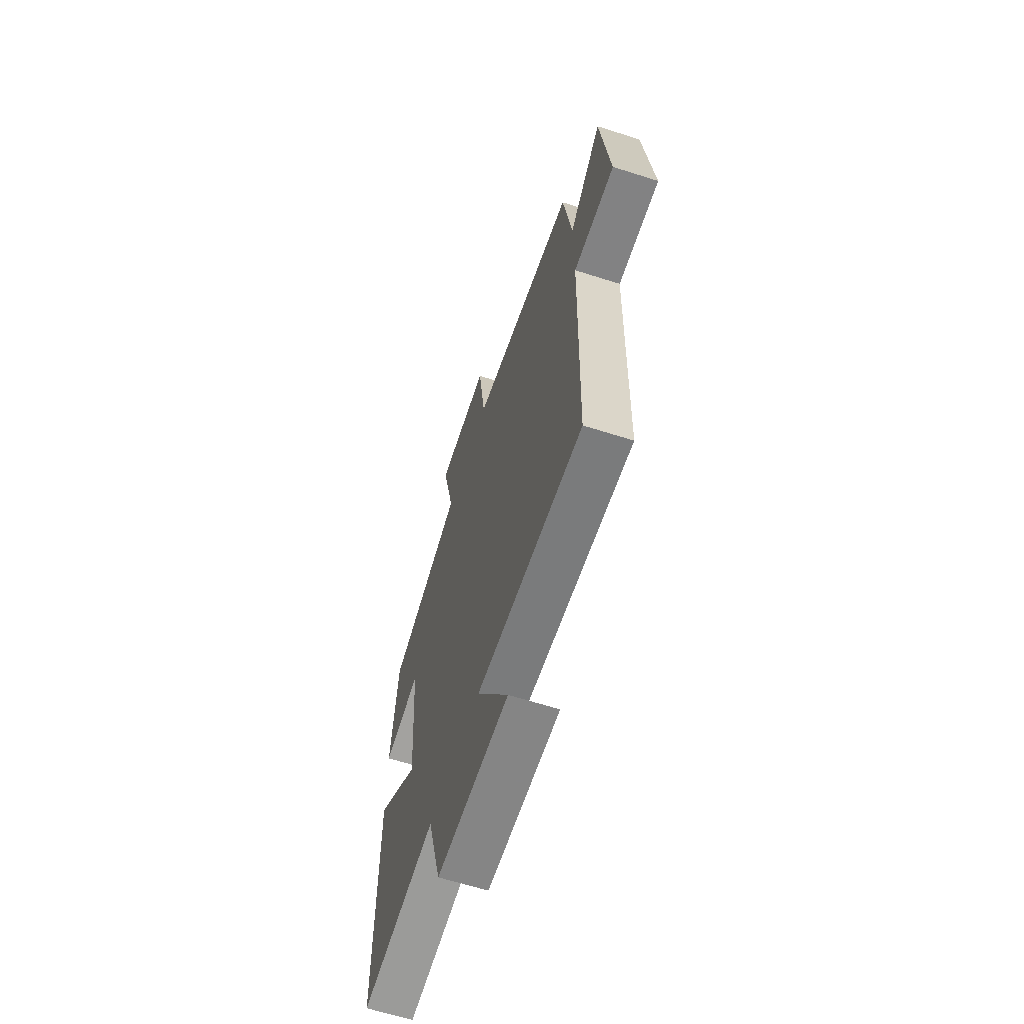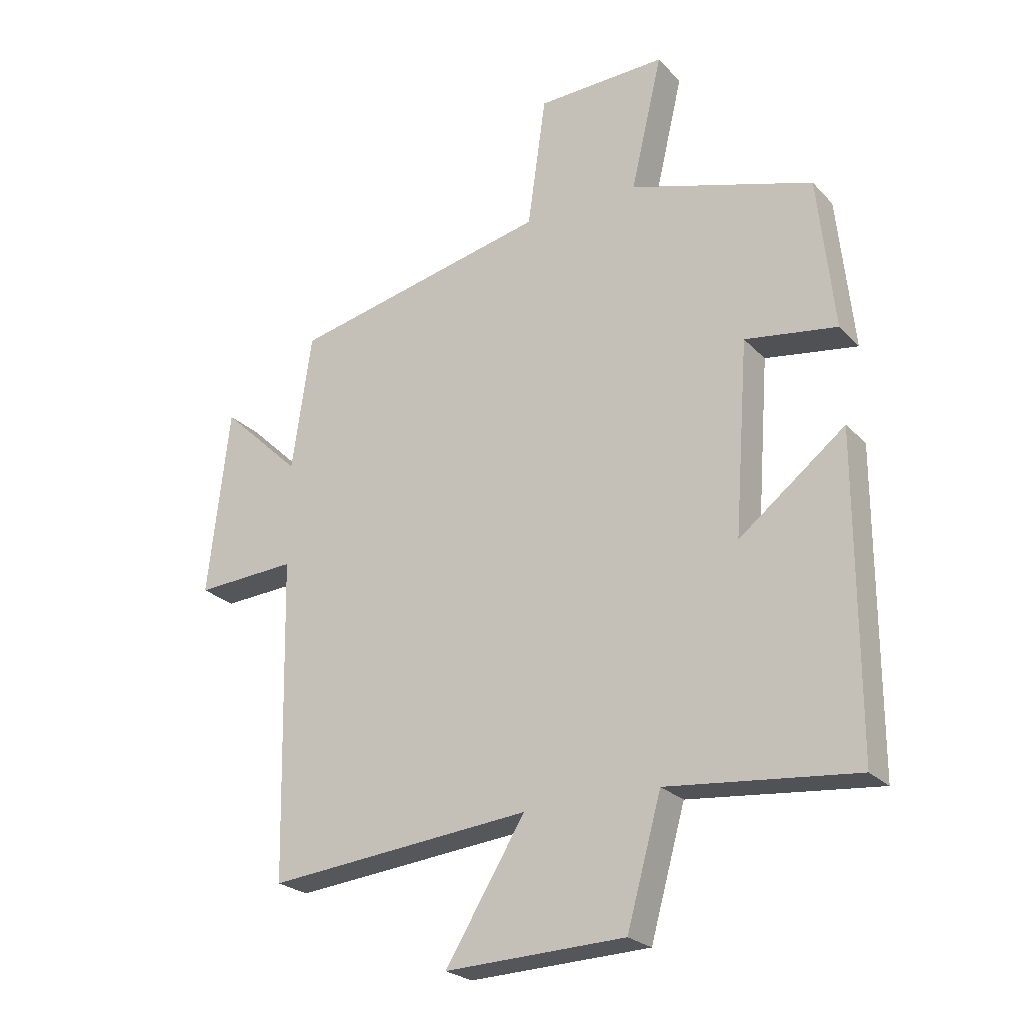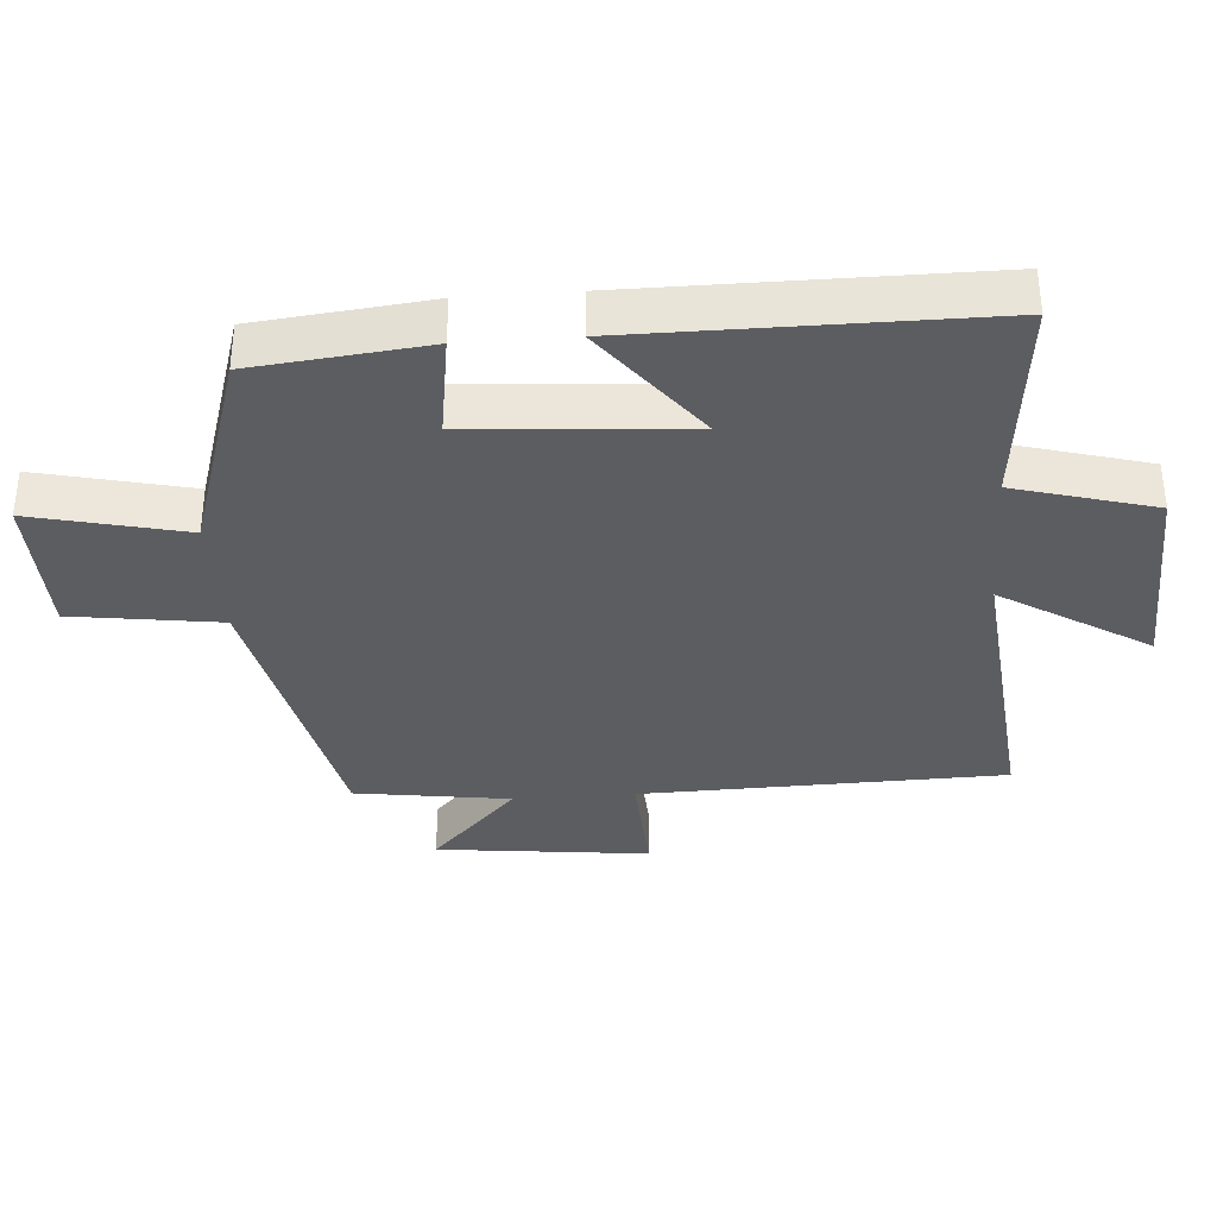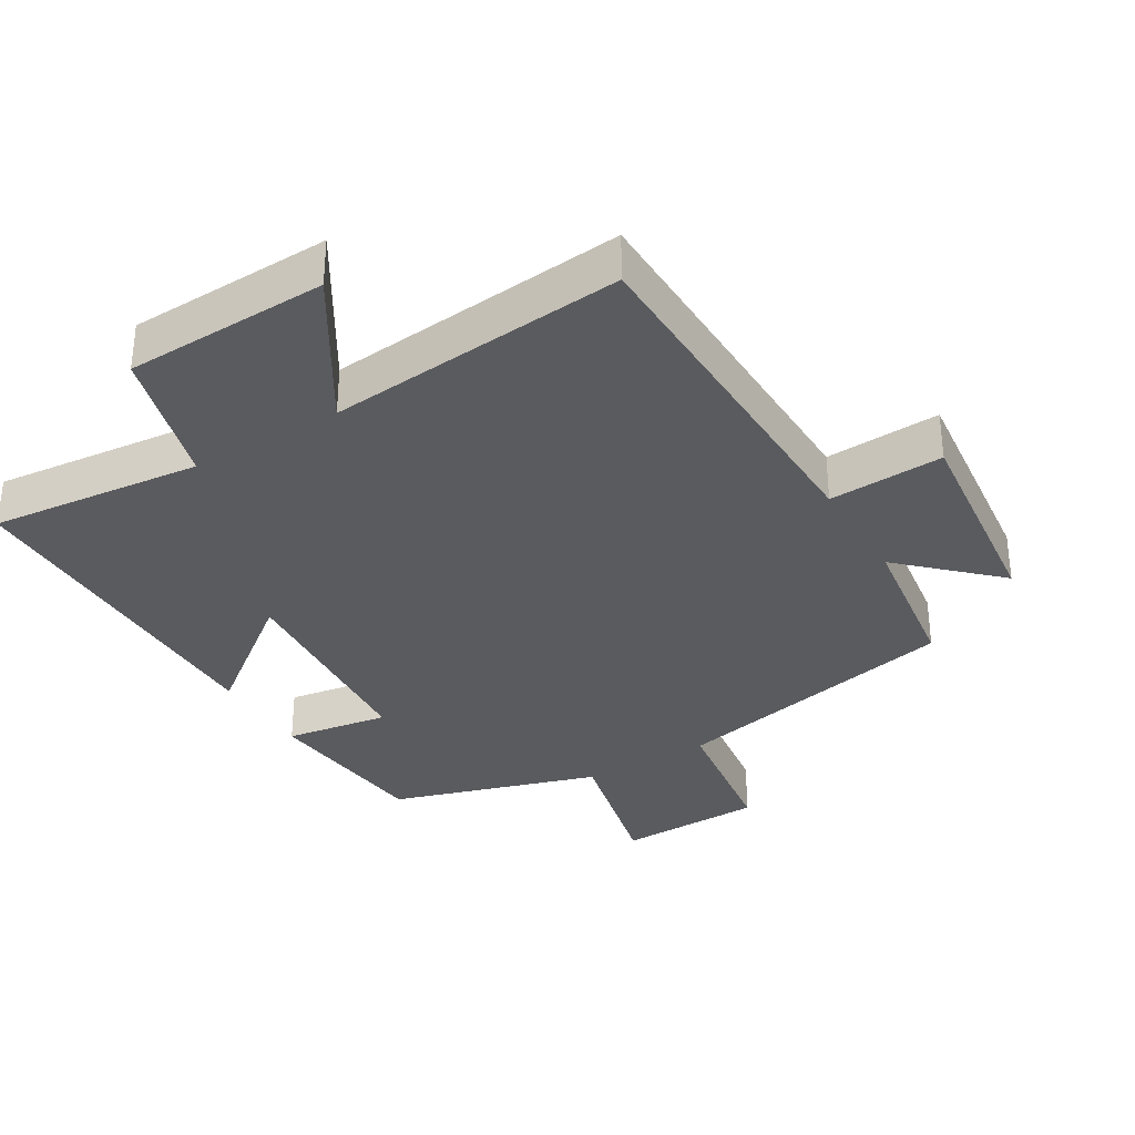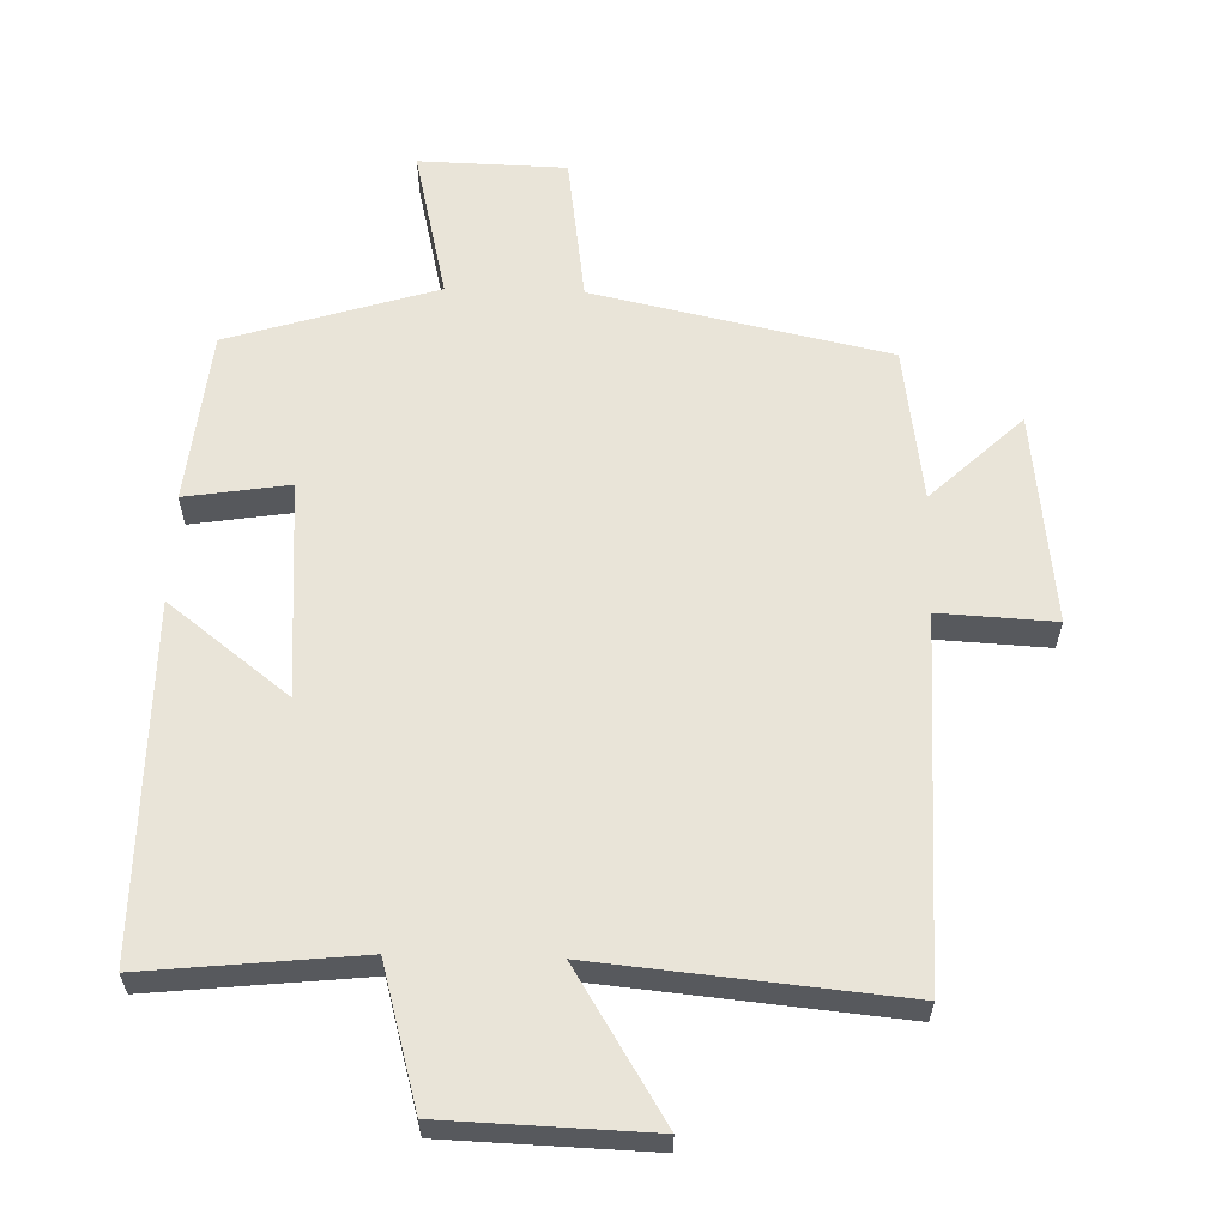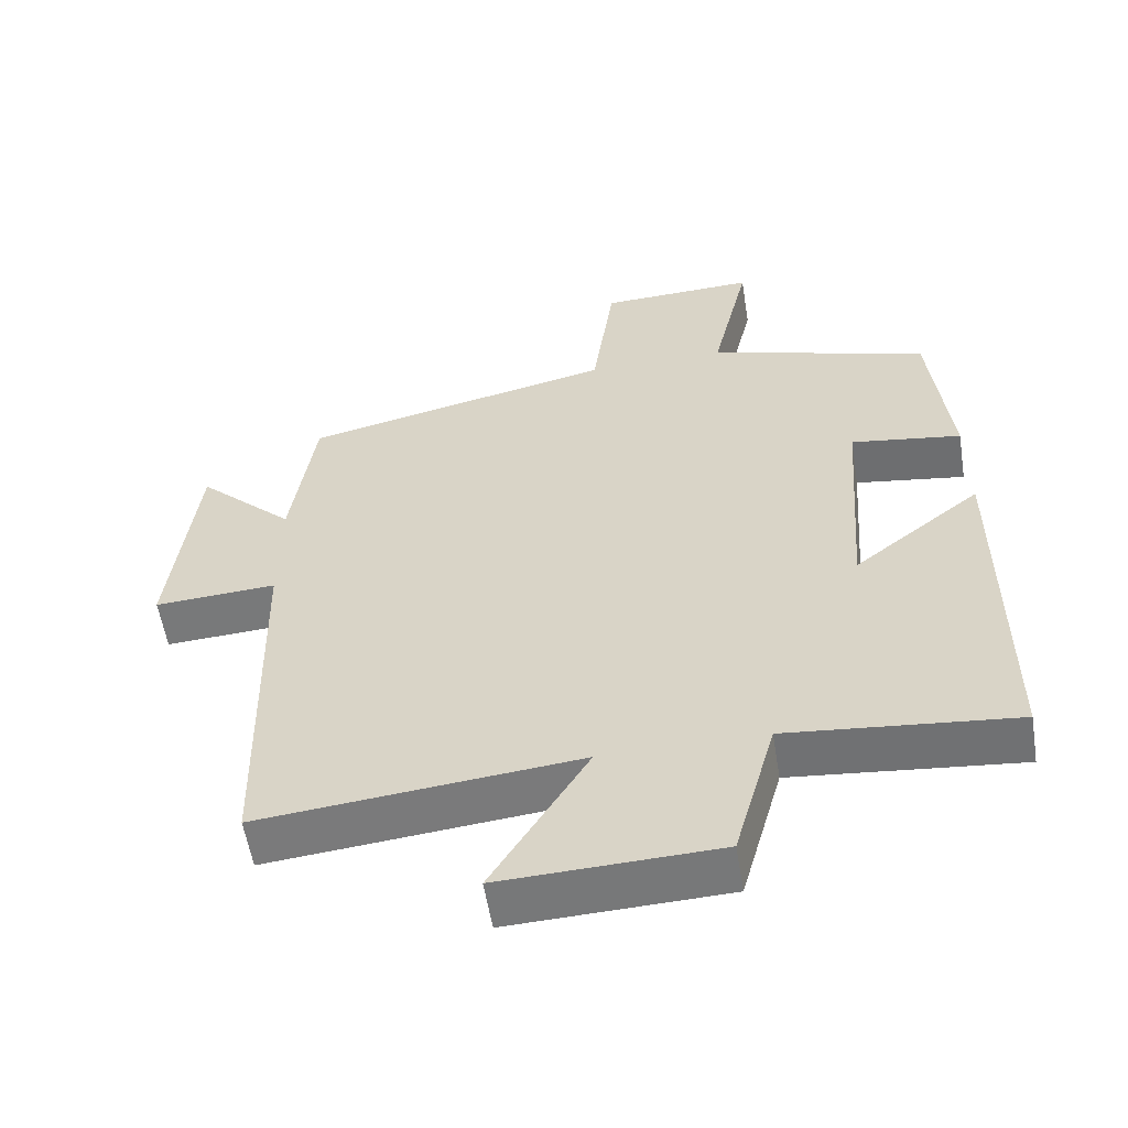
<metadata>
{"format":"obj","ext":"obj","renderer":"f3d","projection":"perspective","resolution":1024,"background":"white","views":[{"elev":-63.7,"azim":-107.9,"up":"+Z"},{"elev":-24.5,"azim":32.0,"up":"+Z"},{"elev":-35.5,"azim":94.3,"up":"+Y"},{"elev":-33.5,"azim":-149.1,"up":"+Y"},{"elev":60.3,"azim":-178.4,"up":"+Y"},{"elev":-56.9,"azim":9.2,"up":"+Z"}]}
</metadata>
<code>
v -0.488 0.07 -0.542
v -0.5 0.07 -0.003
v -0.671 0.07 -0.012
v -0.635 0.07 0.304
v -0.5 0.07 0.175
v -0.467 0.07 0.405
v -0.031 0.07 0.5
v 0 0.07 0.72
v 0.218 0.07 0.726
v 0.165 0.07 0.5
v 0.473 0.07 0.404
v 0.5 0.07 0.147
v 0.346 0.07 0.171
v 0.322 0.07 -0.151
v 0.5 0.07 -0.013
v 0.499 0.07 -0.533
v 0.183 0.07 -0.5
v 0.125 0.07 -0.707
v -0.177 0.07 -0.717
v -0.043 0.07 -0.5
v -0.488 0 -0.542
v -0.5 0 -0.003
v -0.671 0 -0.012
v -0.635 0 0.304
v -0.5 0 0.175
v -0.467 0 0.405
v -0.031 0 0.5
v 0 0 0.72
v 0.218 0 0.726
v 0.165 0 0.5
v 0.473 0 0.404
v 0.5 0 0.147
v 0.346 0 0.171
v 0.322 0 -0.151
v 0.5 0 -0.013
v 0.499 0 -0.533
v 0.183 0 -0.5
v 0.125 0 -0.707
v -0.177 0 -0.717
v -0.043 0 -0.5
f 17 18 19 20
f 14 15 16 17
f 13 14 17 20
f 10 11 12 13
f 20 1 2
f 13 20 2
f 10 13 2
f 7 8 9 10
f 7 10 2
f 6 7 2
f 5 6 2
f 2 3 4 5
f 40 39 38 37
f 37 36 35 34
f 40 37 34 33
f 33 32 31 30
f 22 21 40
f 22 40 33
f 22 33 30
f 30 29 28 27
f 22 30 27
f 22 27 26
f 22 26 25
f 25 24 23 22
f 1 21 22 2
f 2 22 23 3
f 3 23 24 4
f 4 24 25 5
f 5 25 26 6
f 6 26 27 7
f 7 27 28 8
f 8 28 29 9
f 9 29 30 10
f 10 30 31 11
f 11 31 32 12
f 12 32 33 13
f 13 33 34 14
f 14 34 35 15
f 15 35 36 16
f 16 36 37 17
f 17 37 38 18
f 18 38 39 19
f 19 39 40 20
f 20 40 21 1

</code>
